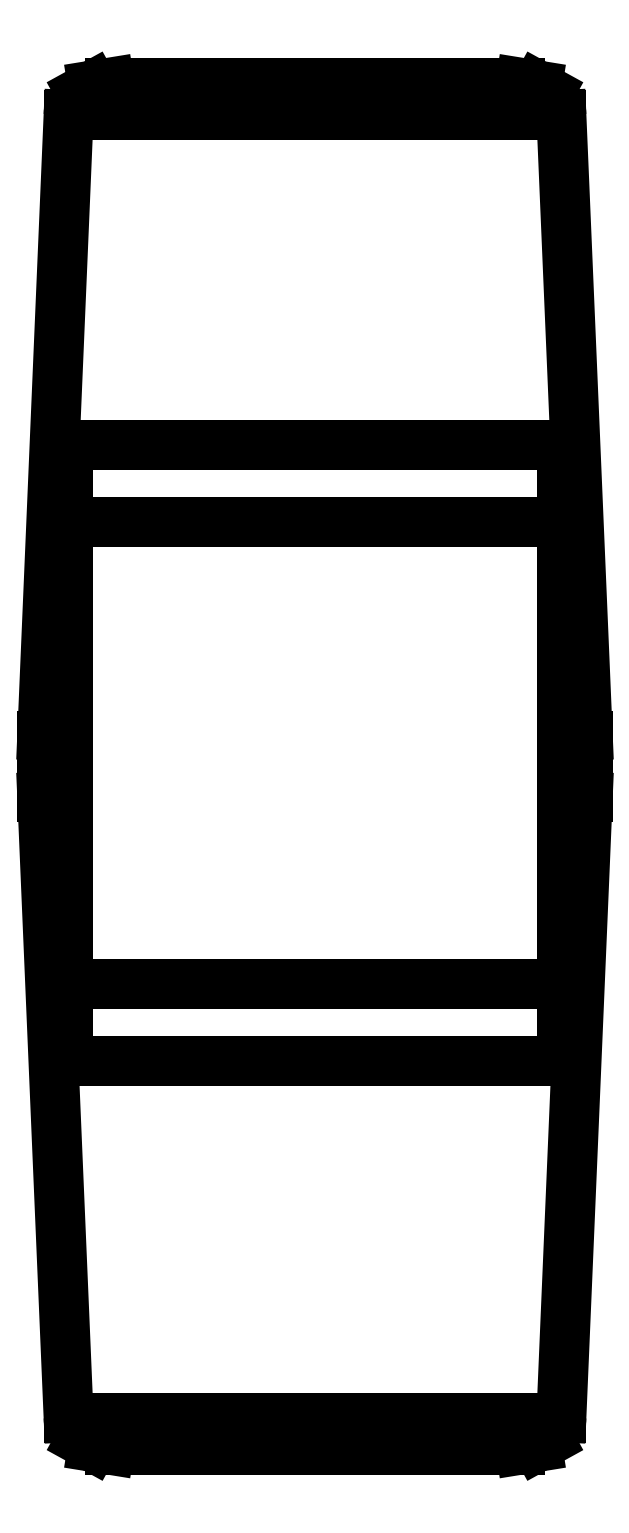
<metadata>
{"format":"dxf","ext":"dxf","renderer":"ezdxf+matplotlib","layout":"modelspace","background":"white","min_lineweight":24,"dpi":150}
</metadata>
<code>
0
SECTION
2
ENTITIES
0
POLYLINE
8
0
66
     1
10
0
20
0
30
0
0
VERTEX
8
0
10
64.78
20
51.95
30
0
0
VERTEX
8
0
10
64.77
20
51.94
30
0
0
VERTEX
8
0
10
64.77
20
51.94
30
0
0
VERTEX
8
0
10
64.77
20
51.93
30
0
0
VERTEX
8
0
10
64.77
20
51.93
30
0
0
VERTEX
8
0
10
64.77
20
51.92
30
0
0
SEQEND
8
0
0
POLYLINE
8
0
66
     1
10
0
20
0
30
0
0
VERTEX
8
0
10
64.81
20
51.98
30
0
0
VERTEX
8
0
10
64.79
20
51.97
30
0
0
VERTEX
8
0
10
64.78
20
51.95
30
0
0
SEQEND
8
0
0
LINE
8
0
10
64.84
20
52
30
0
11
64.81
21
51.98
31
0
0
LINE
8
0
10
64.89
20
52.01
30
0
11
64.84
21
52
31
0
0
LINE
8
0
10
66.14
20
52
30
0
11
66.09
21
52.01
31
0
0
LINE
8
0
10
66.18
20
51.98
30
0
11
66.14
21
52
31
0
0
POLYLINE
8
0
66
     1
10
0
20
0
30
0
0
VERTEX
8
0
10
66.21
20
51.95
30
0
0
VERTEX
8
0
10
66.19
20
51.97
30
0
0
VERTEX
8
0
10
66.18
20
51.98
30
0
0
SEQEND
8
0
0
POLYLINE
8
0
66
     1
10
0
20
0
30
0
0
VERTEX
8
0
10
66.21
20
51.92
30
0
0
VERTEX
8
0
10
66.21
20
51.93
30
0
0
VERTEX
8
0
10
66.21
20
51.93
30
0
0
VERTEX
8
0
10
66.21
20
51.94
30
0
0
VERTEX
8
0
10
66.21
20
51.94
30
0
0
VERTEX
8
0
10
66.21
20
51.95
30
0
0
SEQEND
8
0
0
LINE
8
0
10
64.84
20
48.02
30
0
11
64.89
21
48.01
31
0
0
LINE
8
0
10
64.81
20
48.04
30
0
11
64.84
21
48.02
31
0
0
POLYLINE
8
0
66
     1
10
0
20
0
30
0
0
VERTEX
8
0
10
64.78
20
48.08
30
0
0
VERTEX
8
0
10
64.79
20
48.06
30
0
0
VERTEX
8
0
10
64.81
20
48.04
30
0
0
SEQEND
8
0
0
POLYLINE
8
0
66
     1
10
0
20
0
30
0
0
VERTEX
8
0
10
64.77
20
48.11
30
0
0
VERTEX
8
0
10
64.77
20
48.1
30
0
0
VERTEX
8
0
10
64.77
20
48.09
30
0
0
VERTEX
8
0
10
64.77
20
48.09
30
0
0
VERTEX
8
0
10
64.77
20
48.08
30
0
0
VERTEX
8
0
10
64.78
20
48.08
30
0
0
SEQEND
8
0
0
LINE
8
0
10
66.21
20
49.38
30
0
11
64.77
21
49.38
31
0
0
POLYLINE
8
0
66
     1
10
0
20
0
30
0
0
VERTEX
8
0
10
66.21
20
48.08
30
0
0
VERTEX
8
0
10
66.21
20
48.08
30
0
0
VERTEX
8
0
10
66.21
20
48.09
30
0
0
VERTEX
8
0
10
66.21
20
48.09
30
0
0
VERTEX
8
0
10
66.21
20
48.1
30
0
0
VERTEX
8
0
10
66.21
20
48.11
30
0
0
SEQEND
8
0
0
POLYLINE
8
0
66
     1
10
0
20
0
30
0
0
VERTEX
8
0
10
66.18
20
48.04
30
0
0
VERTEX
8
0
10
66.19
20
48.06
30
0
0
VERTEX
8
0
10
66.21
20
48.08
30
0
0
SEQEND
8
0
0
LINE
8
0
10
66.14
20
48.02
30
0
11
66.18
21
48.04
31
0
0
LINE
8
0
10
66.09
20
48.01
30
0
11
66.14
21
48.02
31
0
0
LINE
8
0
10
64.69
20
50.1
30
0
11
64.69
21
49.92
31
0
0
LINE
8
0
10
66.29
20
49.92
30
0
11
66.29
21
50.1
31
0
0
LINE
8
0
10
66.09
20
48.01
30
0
11
64.89
21
48.01
31
0
0
LINE
8
0
10
66.09
20
52.01
30
0
11
64.89
21
52.01
31
0
0
LINE
8
0
10
66.21
20
48.11
30
0
11
64.77
21
48.11
31
0
0
LINE
8
0
10
66.21
20
51.92
30
0
11
64.77
21
51.92
31
0
0
LINE
8
0
10
66.21
20
50.95
30
0
11
64.77
21
50.95
31
0
0
LINE
8
0
10
66.21
20
50.73
30
0
11
64.77
21
50.73
31
0
0
LINE
8
0
10
66.21
20
49.15
30
0
11
64.77
21
49.15
31
0
0
LINE
8
0
10
64.77
20
49.15
30
0
11
64.77
21
50.95
31
0
0
LINE
8
0
10
64.69
20
50.1
30
0
11
64.77
21
51.92
31
0
0
LINE
8
0
10
64.77
20
48.11
30
0
11
64.69
21
49.92
31
0
0
LINE
8
0
10
66.21
20
49.15
30
0
11
66.21
21
50.95
31
0
0
LINE
8
0
10
66.29
20
50.1
30
0
11
66.21
21
51.92
31
0
0
LINE
8
0
10
66.21
20
48.11
30
0
11
66.29
21
49.92
31
0
0
ENDSEC
0
EOF

</code>
